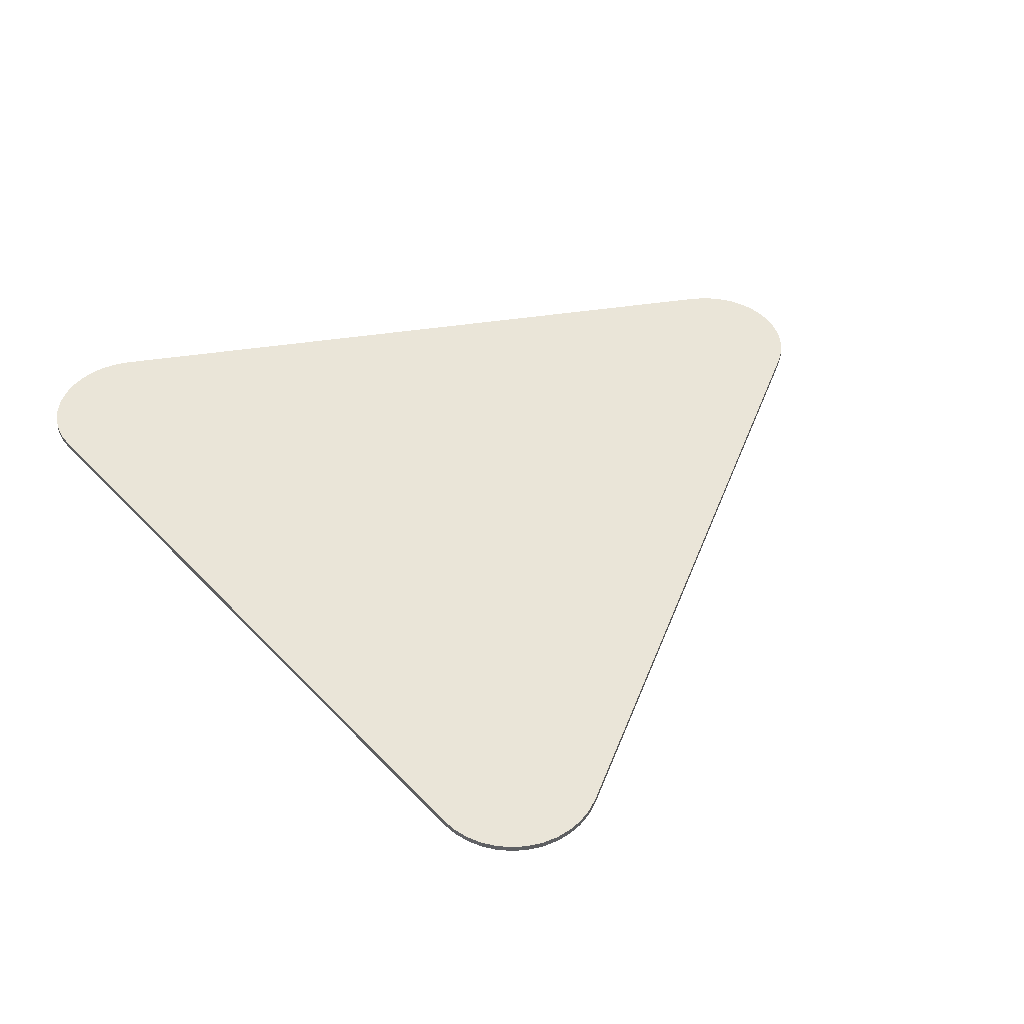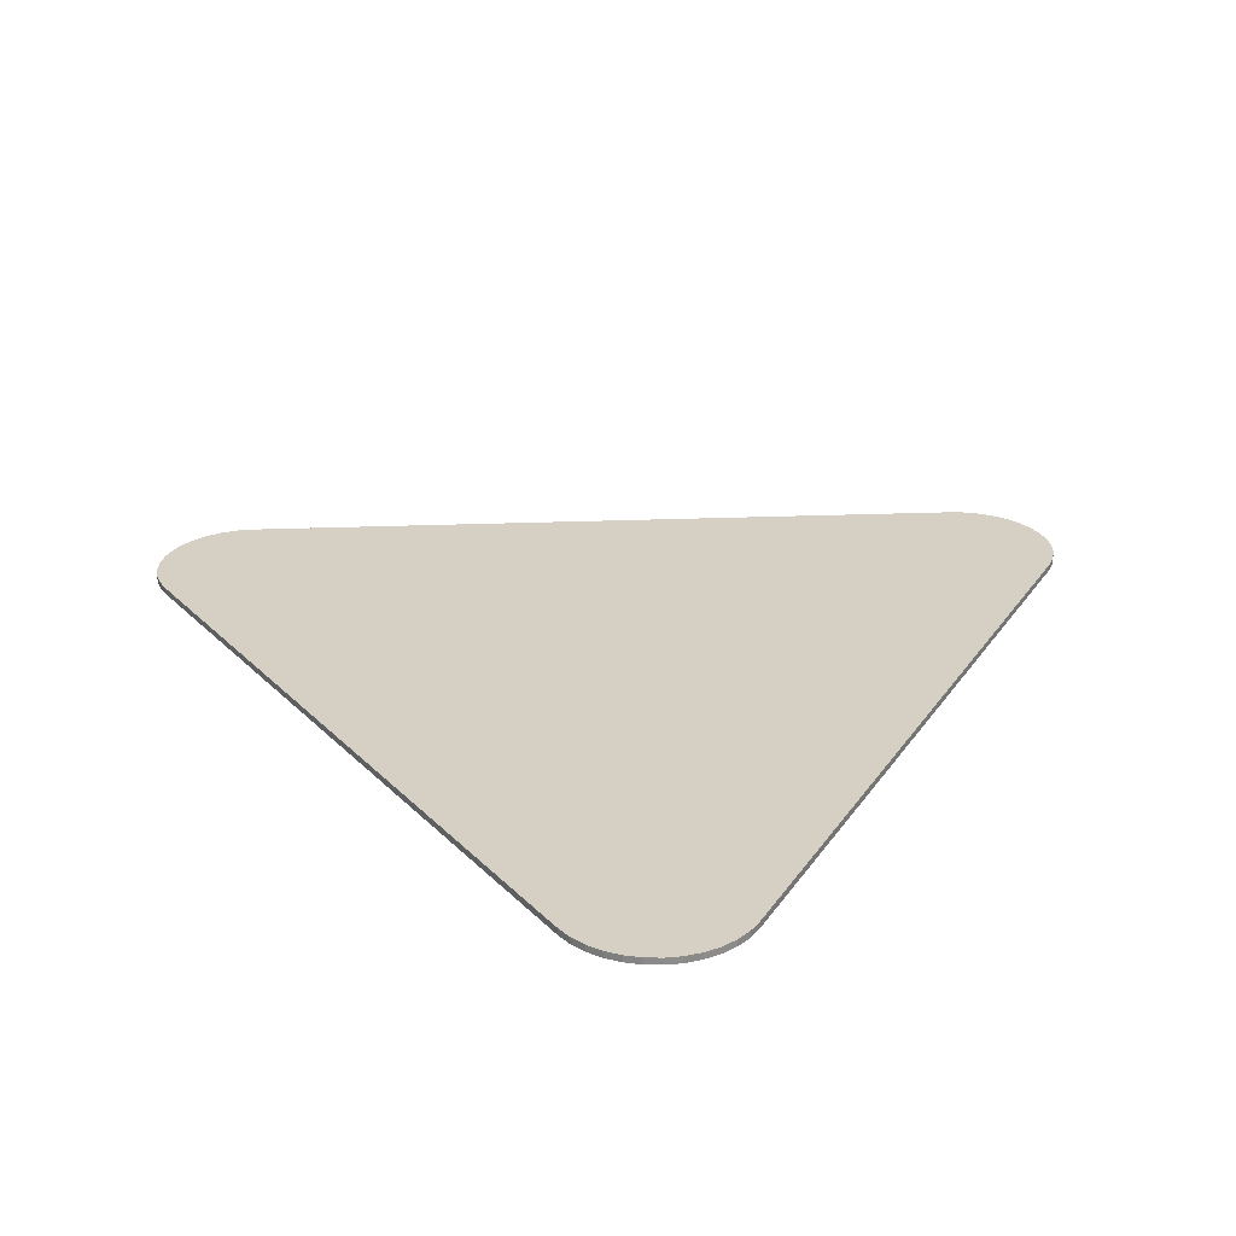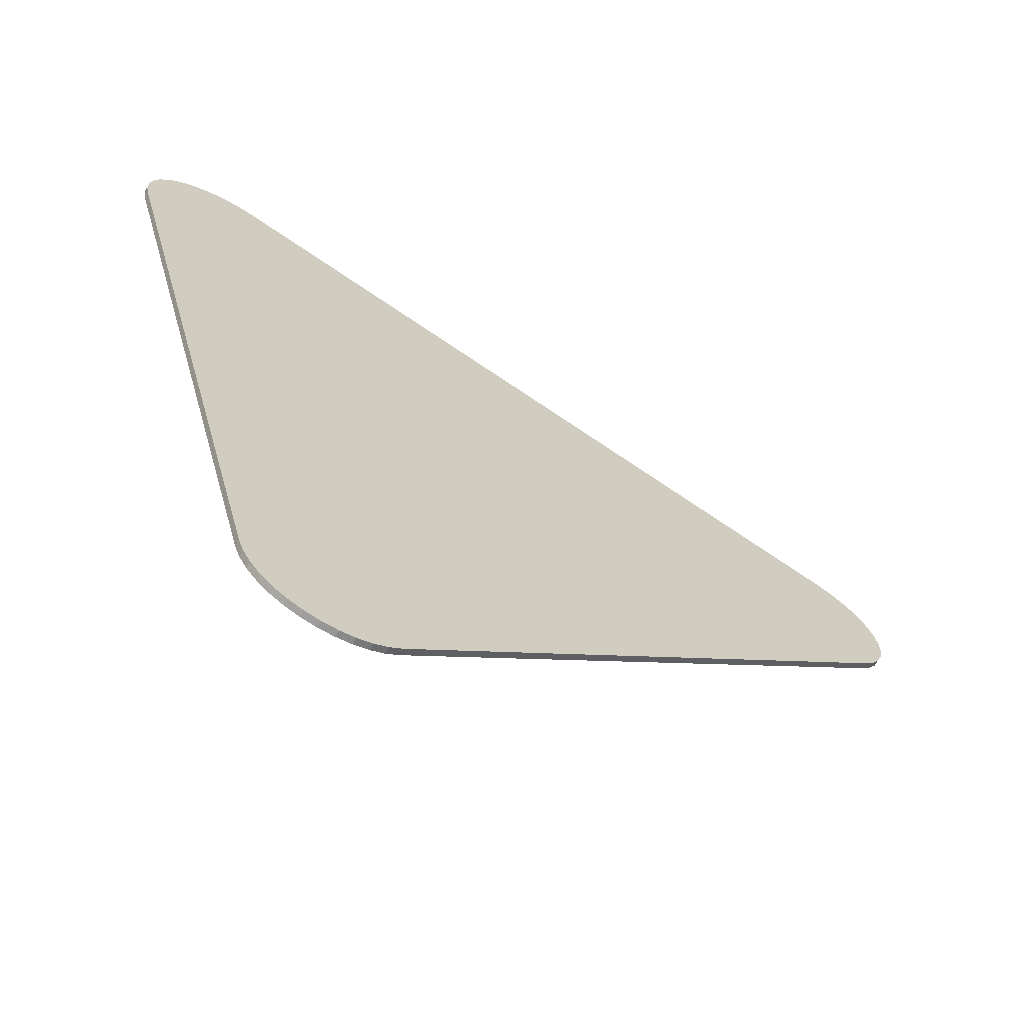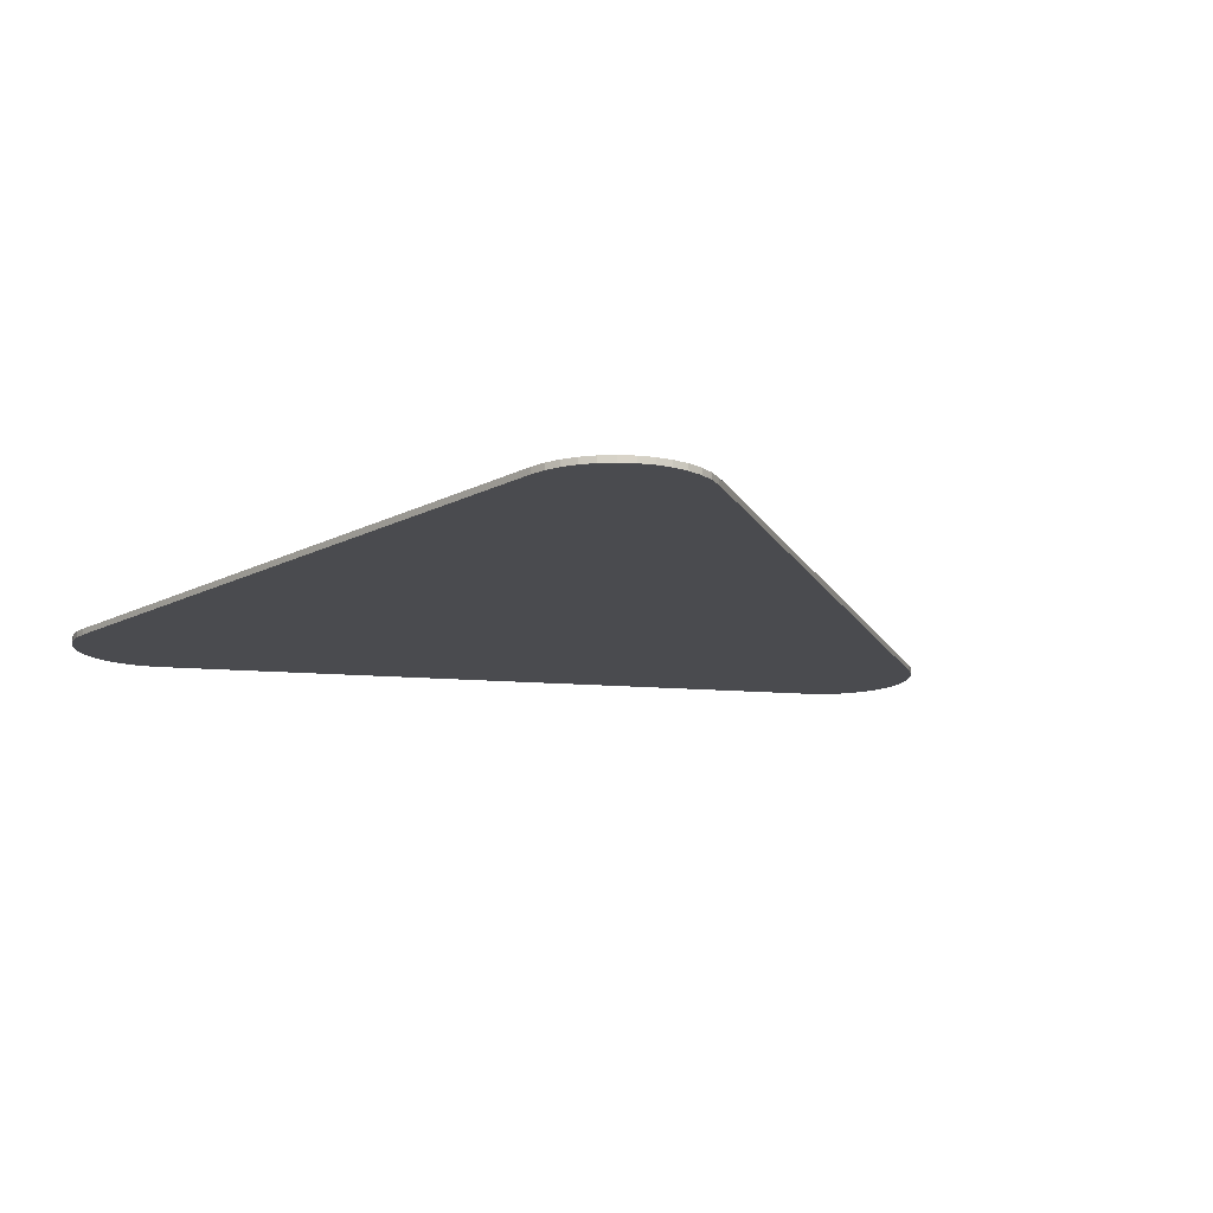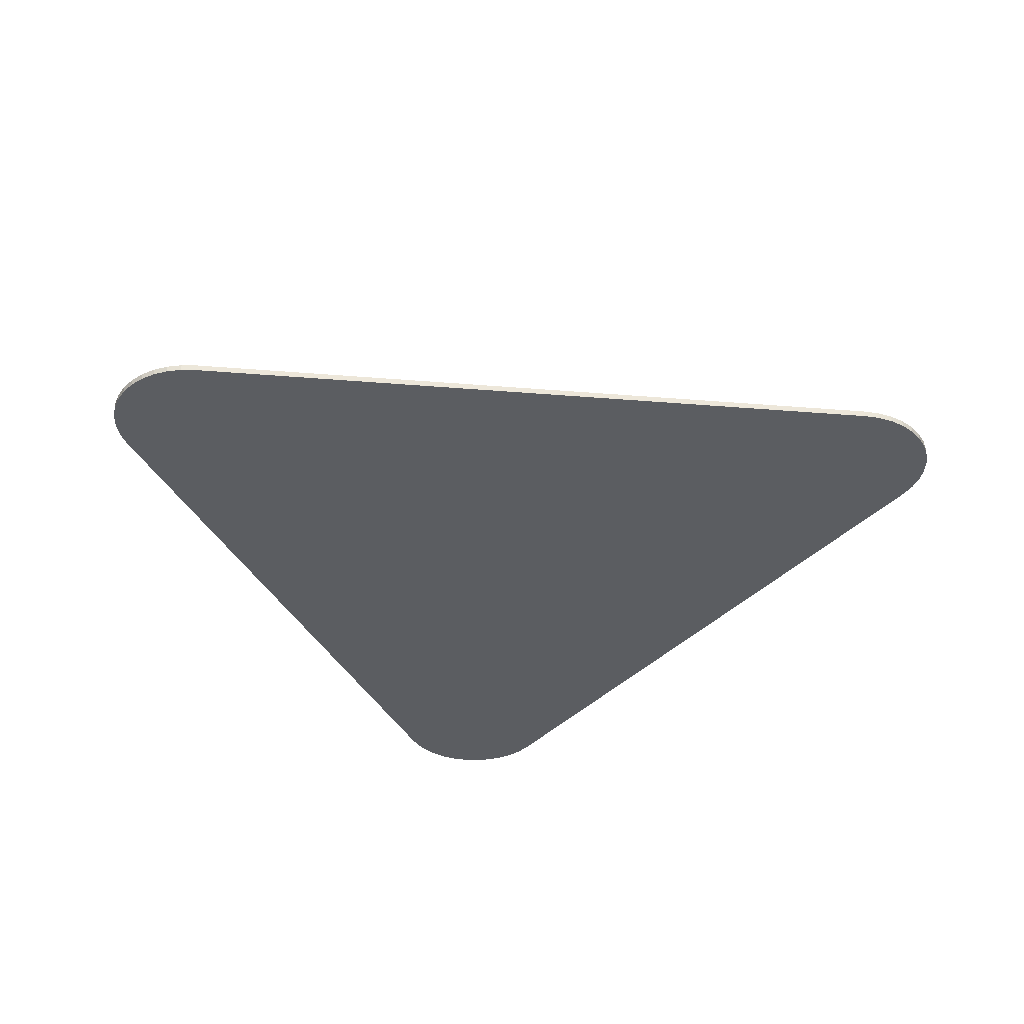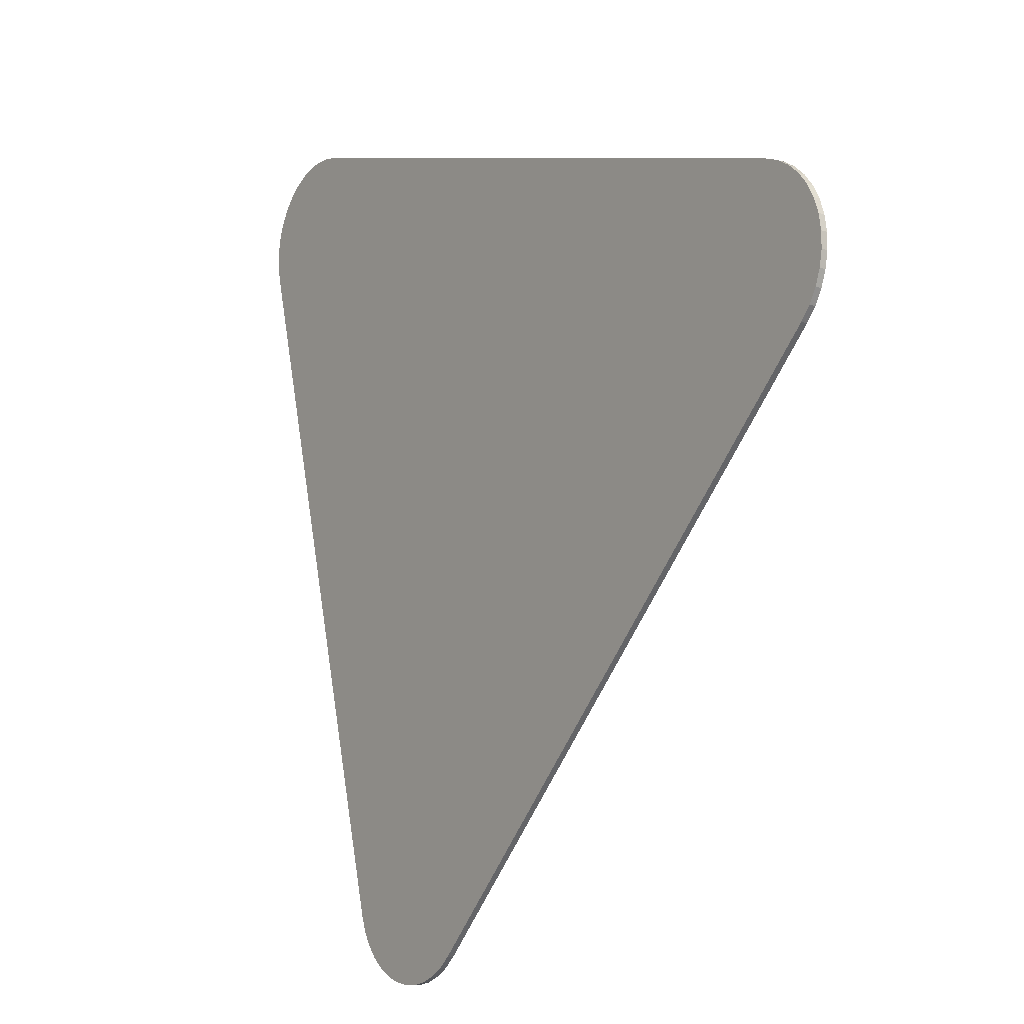
<metadata>
{"format":"obj","ext":"obj","renderer":"f3d","projection":"perspective","resolution":1024,"background":"white","views":[{"elev":45.3,"azim":65.3,"up":"+Y"},{"elev":26.3,"azim":-48.3,"up":"+Y"},{"elev":-67.7,"azim":-30.2,"up":"+Z"},{"elev":-14.3,"azim":64.3,"up":"+Y"},{"elev":-36.0,"azim":129.0,"up":"+Y"},{"elev":-10.5,"azim":54.4,"up":"+Z"}]}
</metadata>
<code>
v 25.6 0 5.97
v 26.2 0 6.678
v -6.245 0 -25.67
v -7.007 0 -26.3
v -7.851 0 -26.79
v -8.767 0 -27.11
v -9.726 0 -27.28
v -10.7 0 -27.28
v -11.66 0 -27.11
v -12.57 0 -26.77
v -13.41 0 -26.28
v -14.15 0 -25.65
v -14.78 0 -24.9
v -15.26 0 -24.06
v -15.6 0 -23.13
v -27.07 0 20.27
v -27.24 0 21.25
v -27.24 0 22.22
v -27.07 0 23.18
v -26.73 0 24.09
v -26.24 0 24.93
v -25.61 0 25.68
v -24.86 0 26.3
v -24.02 0 26.79
v -23.11 0 27.11
v -22.14 0 27.28
v -21.17 0 27.28
v -20.2 0 27.1
v 23.12 0 15.34
v 24.05 0 15
v 24.89 0 14.51
v 25.64 0 13.88
v 26.26 0 13.13
v 26.75 0 12.29
v 26.77 0 12.23
v 27.07 0 11.37
v 27.24 0 10.41
v 27.24 0 9.44
v 27.07 0 8.482
v 26.73 0 7.568
v 26.7 0 7.513
v 26.24 0 6.727
v 25.6 0.4 5.97
v -6.245 0.4 -25.67
v -7.007 0.4 -26.3
v -7.851 0.4 -26.79
v -8.767 0.4 -27.11
v -9.726 0.4 -27.28
v -10.7 0.4 -27.28
v -11.66 0.4 -27.11
v -12.57 0.4 -26.77
v -13.41 0.4 -26.28
v -14.15 0.4 -25.65
v -14.78 0.4 -24.9
v -15.26 0.4 -24.06
v -15.6 0.4 -23.13
v -27.07 0.4 20.27
v -27.24 0.4 21.25
v -27.24 0.4 22.22
v -27.07 0.4 23.18
v -26.73 0.4 24.09
v -26.24 0.4 24.93
v -25.61 0.4 25.68
v -24.86 0.4 26.3
v -24.02 0.4 26.79
v -23.11 0.4 27.11
v -22.14 0.4 27.28
v -21.17 0.4 27.28
v -20.2 0.4 27.1
v 23.12 0.4 15.34
v 24.05 0.4 15
v 24.89 0.4 14.51
v 25.64 0.4 13.88
v 26.26 0.4 13.13
v 26.75 0.4 12.29
v 26.77 0.4 12.23
v 27.07 0.4 11.37
v 27.24 0.4 10.41
v 27.24 0.4 9.44
v 27.07 0.4 8.482
v 26.73 0.4 7.568
v 26.7 0.4 7.513
v 26.24 0.4 6.727
v 26.2 0.4 6.678
g CityEngineMaterial
f 3 1 2 42 41 40 39 38 37 36 35 34 33 32 31 30 29 28 27 26 25 24 23 22 21 20 19 18 17 16 15 14 13 12 11 10 9 8 7 6 5 4
f 43 44 45 46 47 48 49 50 51 52 53 54 55 56 57 58 59 60 61 62 63 64 65 66 67 68 69 70 71 72 73 74 75 76 77 78 79 80 81 82 83 84
f 1 3 44 43
f 3 4 45 44
f 4 5 46 45
f 5 6 47 46
f 6 7 48 47
f 7 8 49 48
f 8 9 50 49
f 9 10 51 50
f 10 11 52 51
f 11 12 53 52
f 12 13 54 53
f 13 14 55 54
f 14 15 56 55
f 15 16 57 56
f 16 17 58 57
f 17 18 59 58
f 18 19 60 59
f 19 20 61 60
f 20 21 62 61
f 21 22 63 62
f 22 23 64 63
f 23 24 65 64
f 24 25 66 65
f 25 26 67 66
f 26 27 68 67
f 27 28 69 68
f 28 29 70 69
f 29 30 71 70
f 30 31 72 71
f 31 32 73 72
f 32 33 74 73
f 33 34 75 74
f 34 35 76 75
f 35 36 77 76
f 36 37 78 77
f 37 38 79 78
f 38 39 80 79
f 39 40 81 80
f 40 41 82 81
f 41 42 83 82
f 42 2 84 83
f 2 1 43 84

</code>
